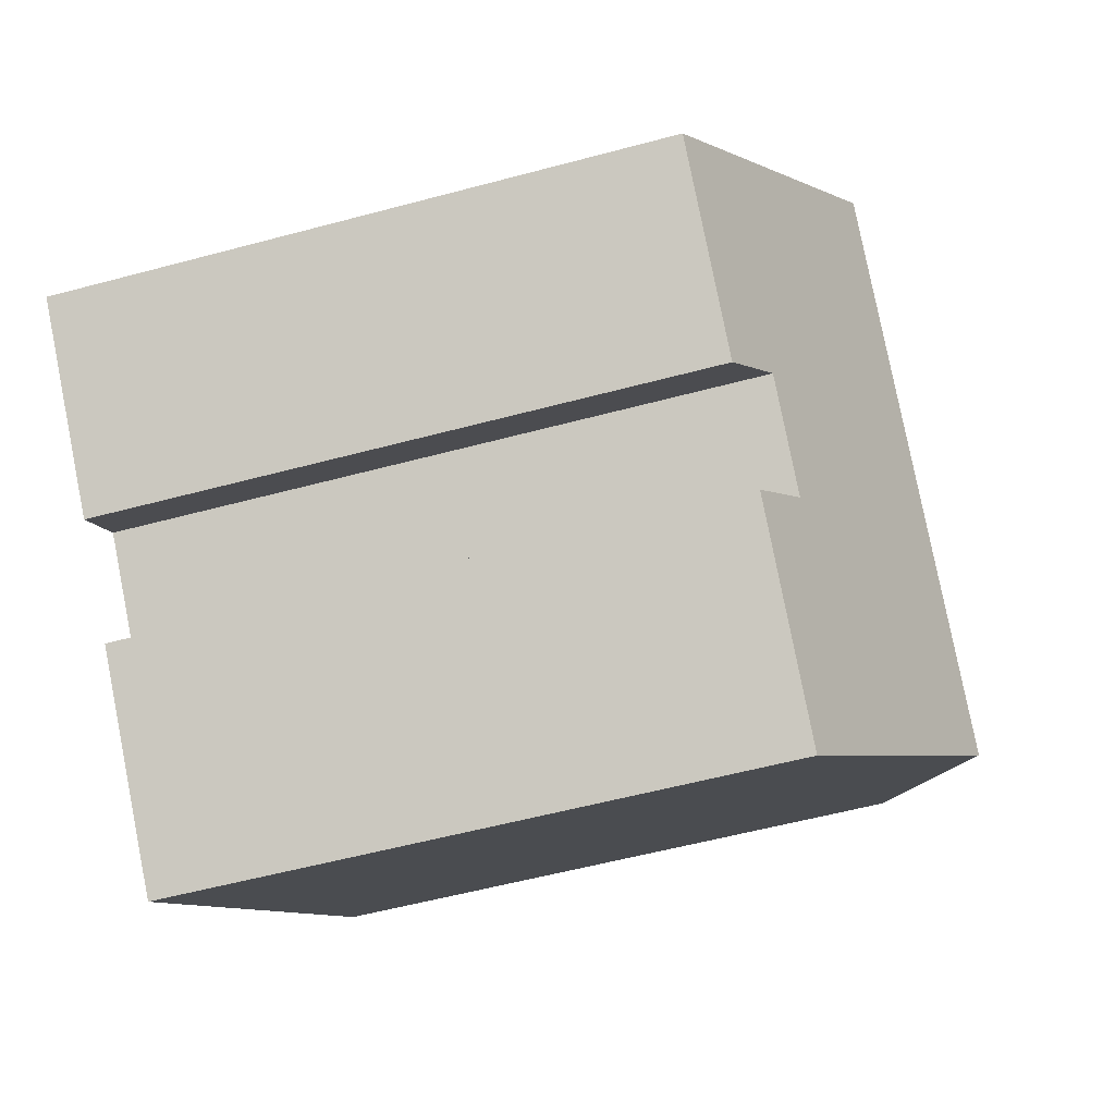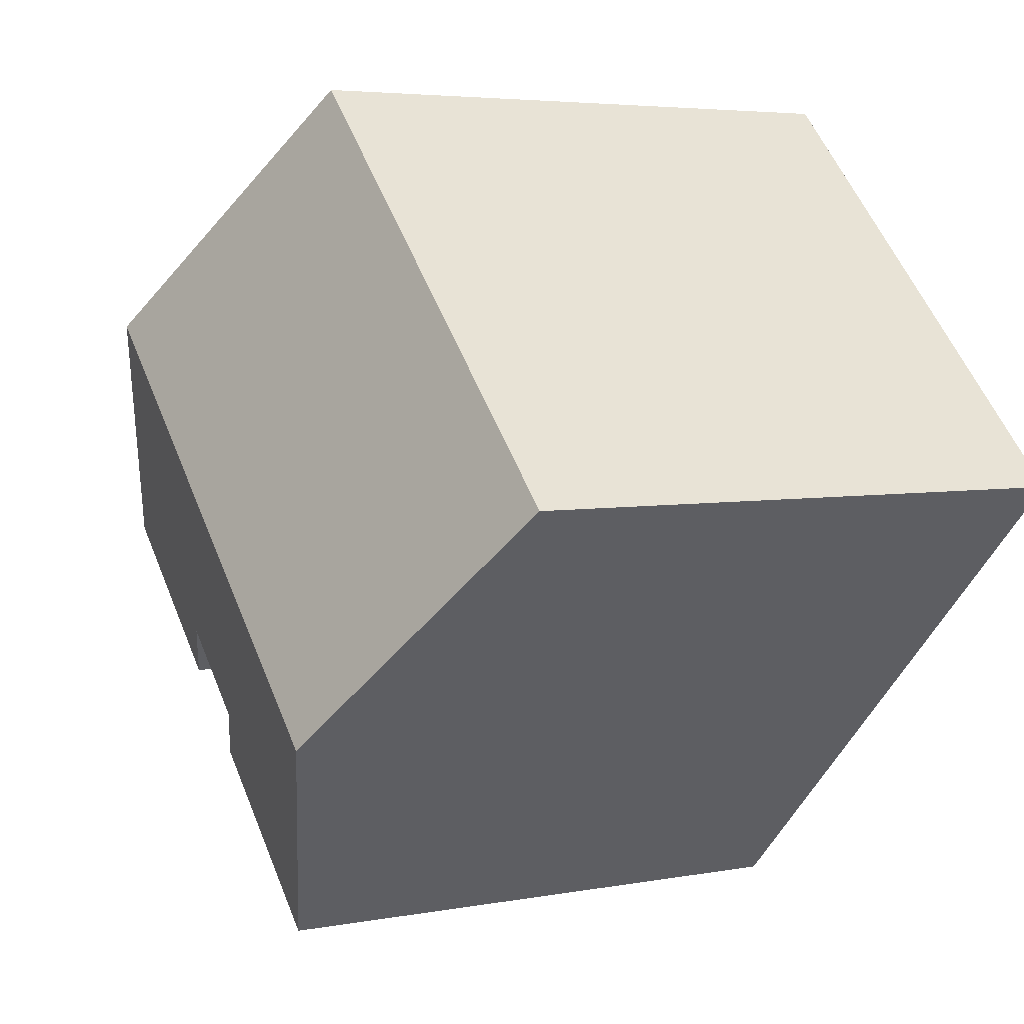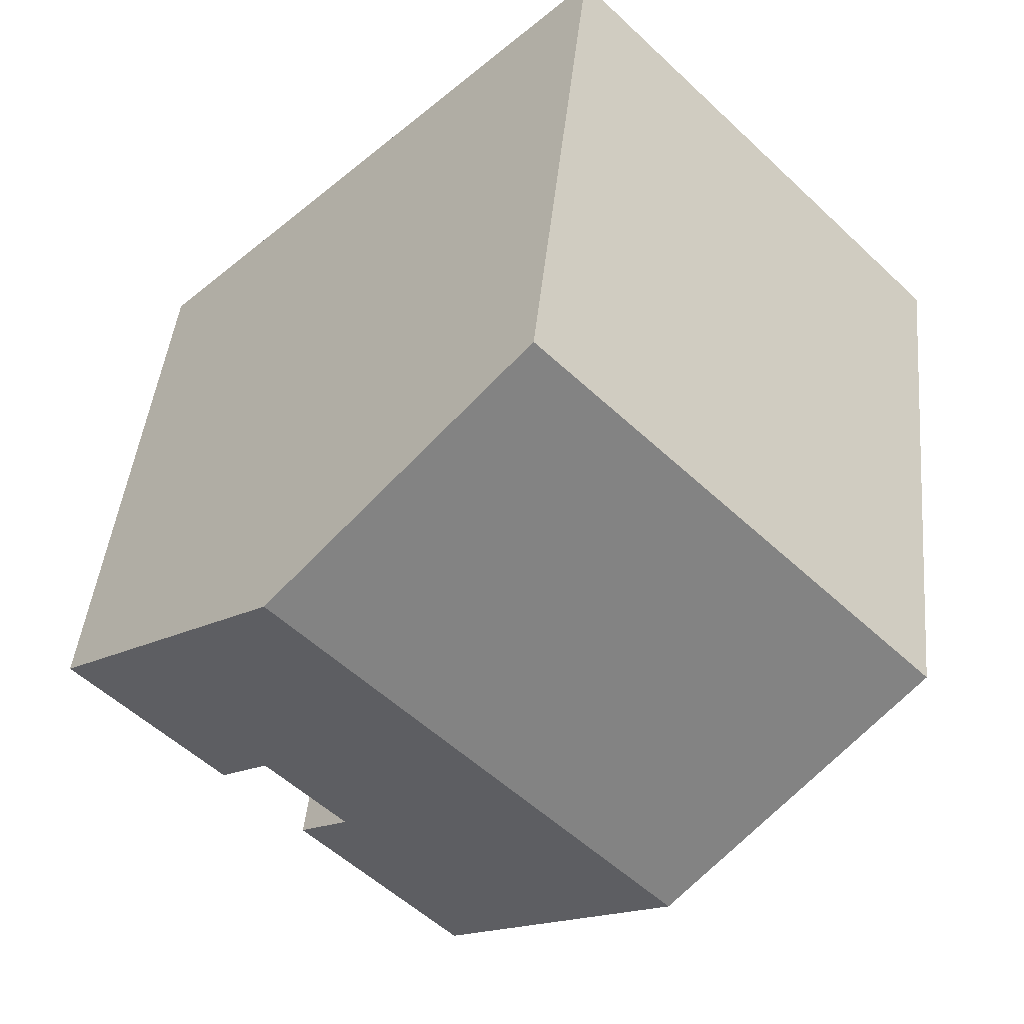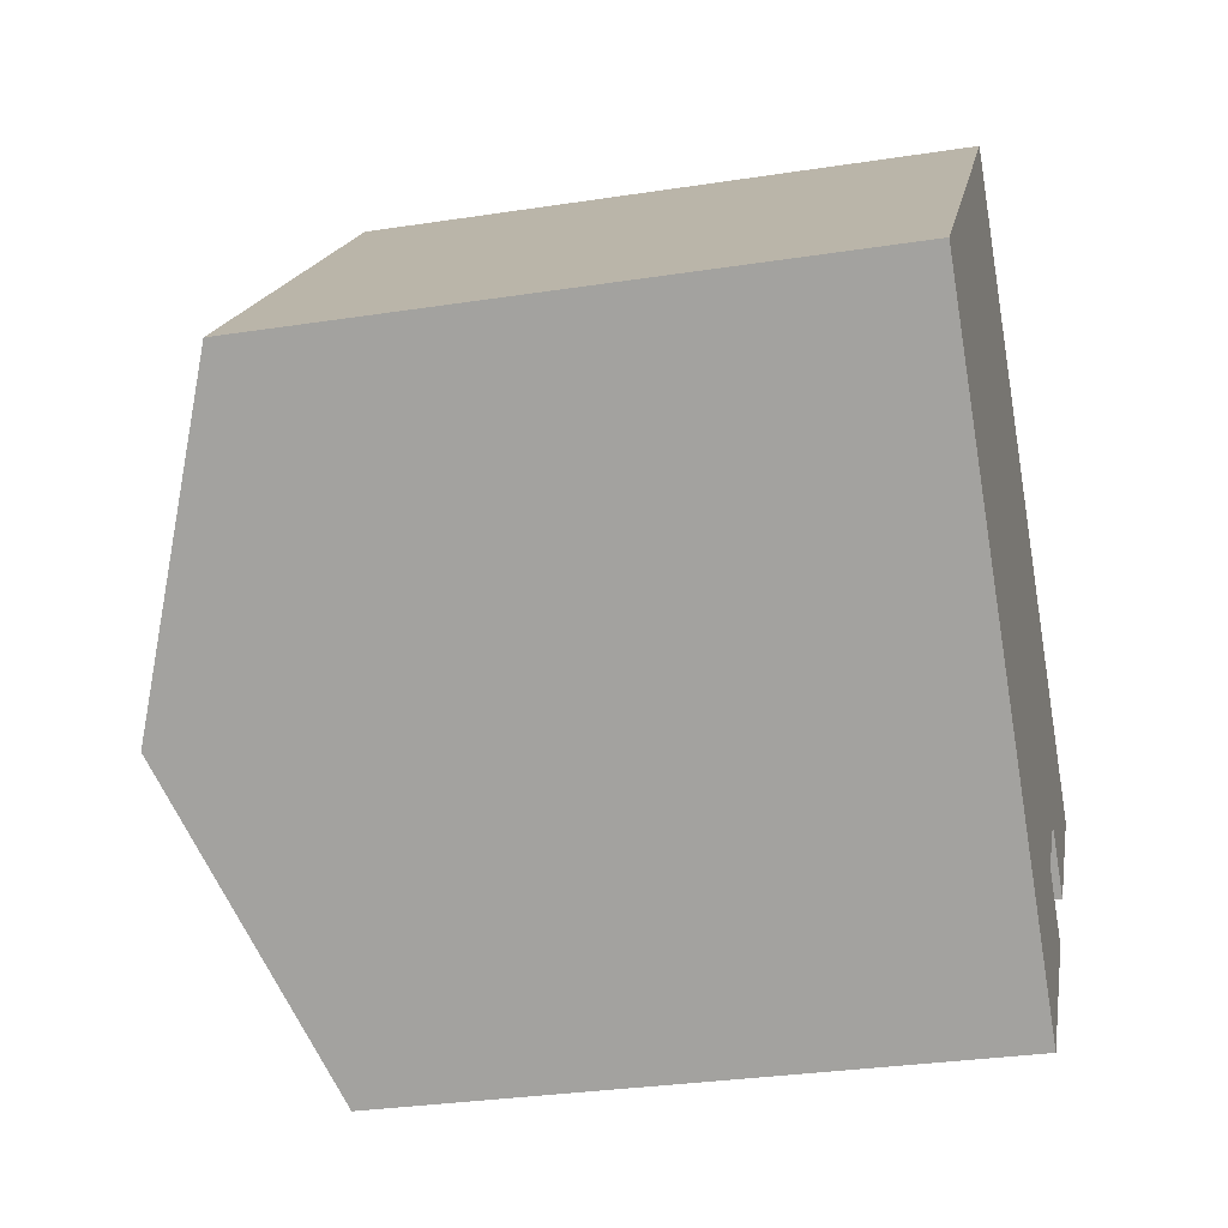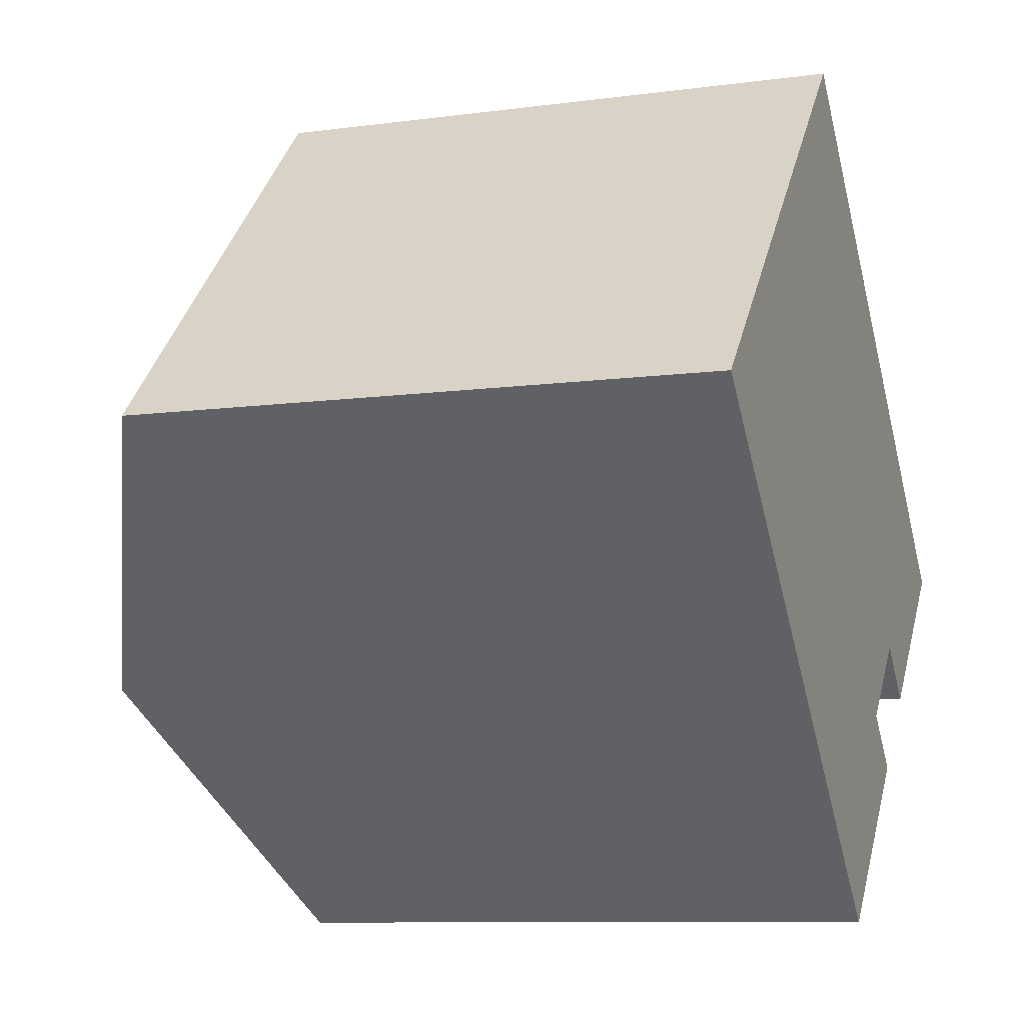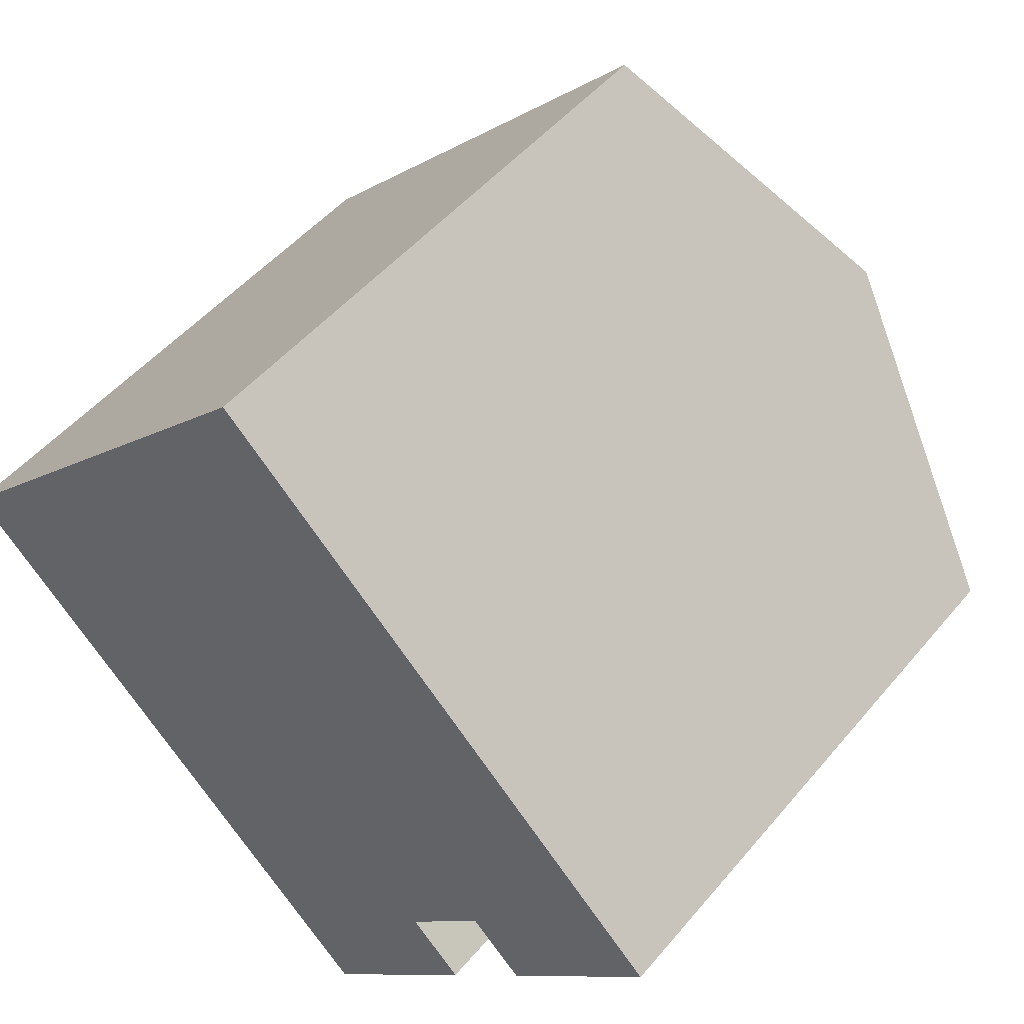
<metadata>
{"format":"obj","ext":"obj","renderer":"f3d","projection":"perspective","resolution":1024,"background":"white","views":[{"elev":-54.6,"azim":106.0,"up":"+Z"},{"elev":4.5,"azim":-121.6,"up":"+Z"},{"elev":43.3,"azim":-174.4,"up":"+Z"},{"elev":-30.2,"azim":-77.3,"up":"+Z"},{"elev":-9.2,"azim":-70.2,"up":"+Z"},{"elev":48.9,"azim":37.9,"up":"+Z"}]}
</metadata>
<code>
v  3.217 9.717 -3.213
v  8.632 8.084 -4.178
v  6.431 8.081 -6.423
v  7.92 8.444 -3.476
v  9.009 8.444 -2.373
v  8.506 9.717 2.152
v  11.73 8.081 -1.05
v  9.721 8.083 -3.075
v  0 8.079 4.947e-16
v  5.135 8.082 5.198
v  5.287 8.082 5.352
v  8.632 2.558e-16 -4.178
v  6.431 3.933e-16 -6.423
v  9.721 1.883e-16 -3.075
v  11.73 6.429e-17 -1.05
v  9.009 1.453e-16 -2.373
v  7.92 2.128e-16 -3.476
v  0 0 0
v  3.217 1.967e-16 -3.213
v  5.287 -3.277e-16 5.352
v  5.135 -3.183e-16 5.198
v  8.506 -1.318e-16 2.152
g defaultobject
f 1 2 3
f 2 1 4
f 4 1 5
f 5 1 6
f 5 6 7
f 7 8 5
f 9 6 1
f 6 9 10
f 6 10 11
f 12 3 2
f 3 12 13
f 7 14 8
f 14 7 15
f 16 4 5
f 4 16 17
f 13 1 3
f 1 13 9
f 9 13 18
f 18 13 19
f 8 16 5
f 16 8 14
f 18 10 9
f 10 18 11
f 11 18 20
f 20 18 21
f 20 6 11
f 6 20 7
f 7 20 15
f 15 20 22
f 17 2 4
f 2 17 12
f 18 16 21
f 16 18 17
f 17 18 12
f 12 18 13
f 13 18 19
f 21 22 20
f 22 21 15
f 15 21 14
f 14 21 16

</code>
